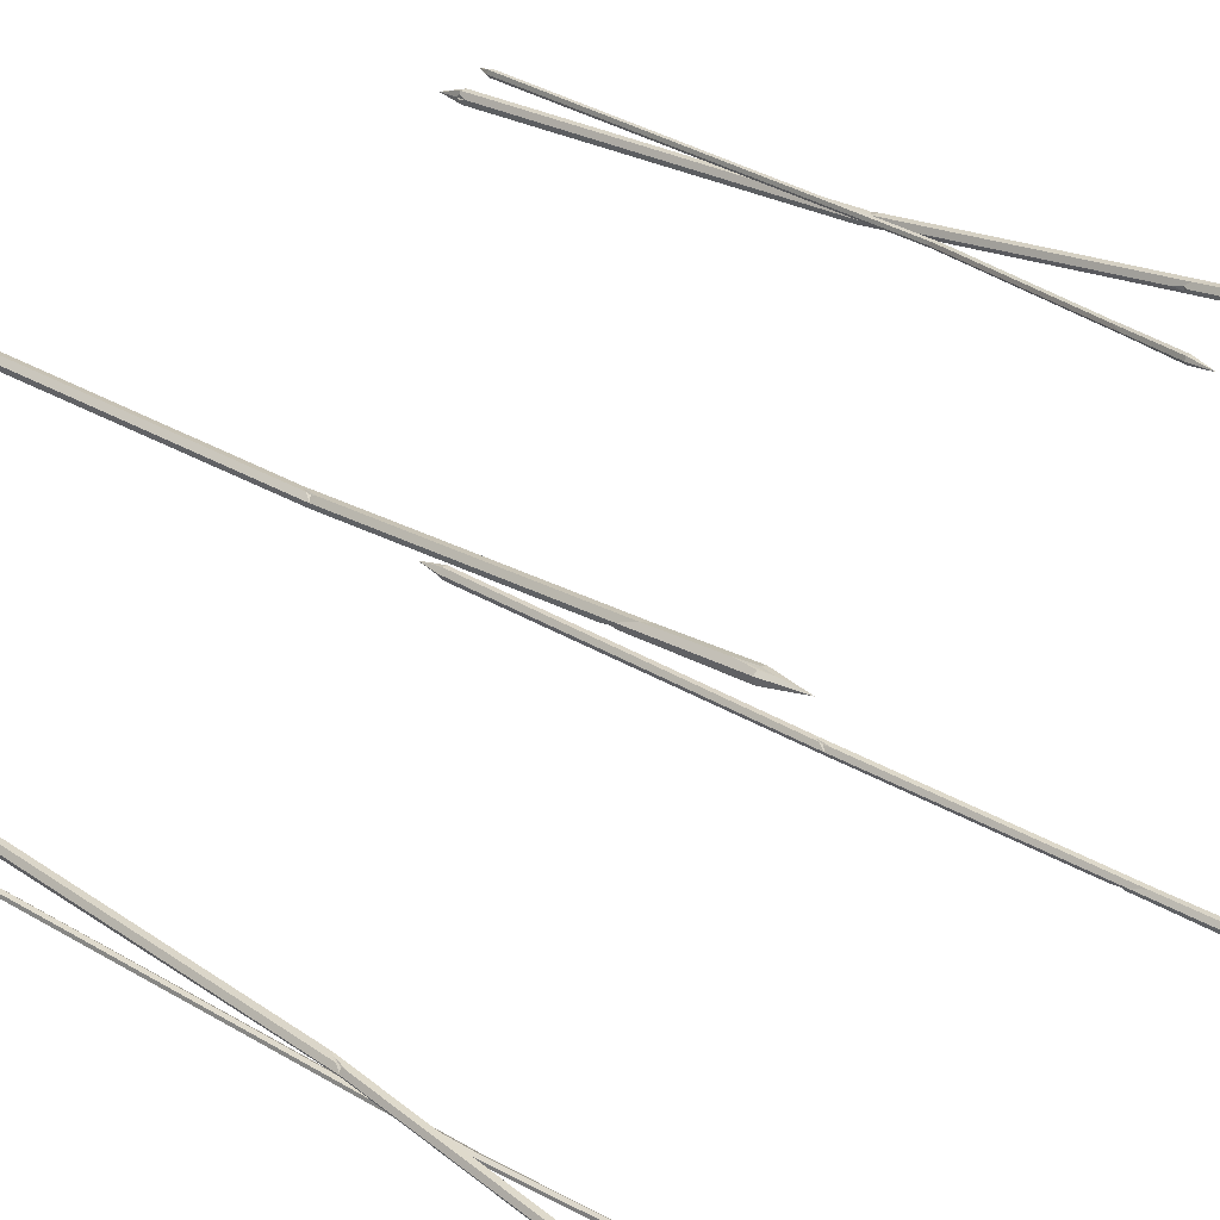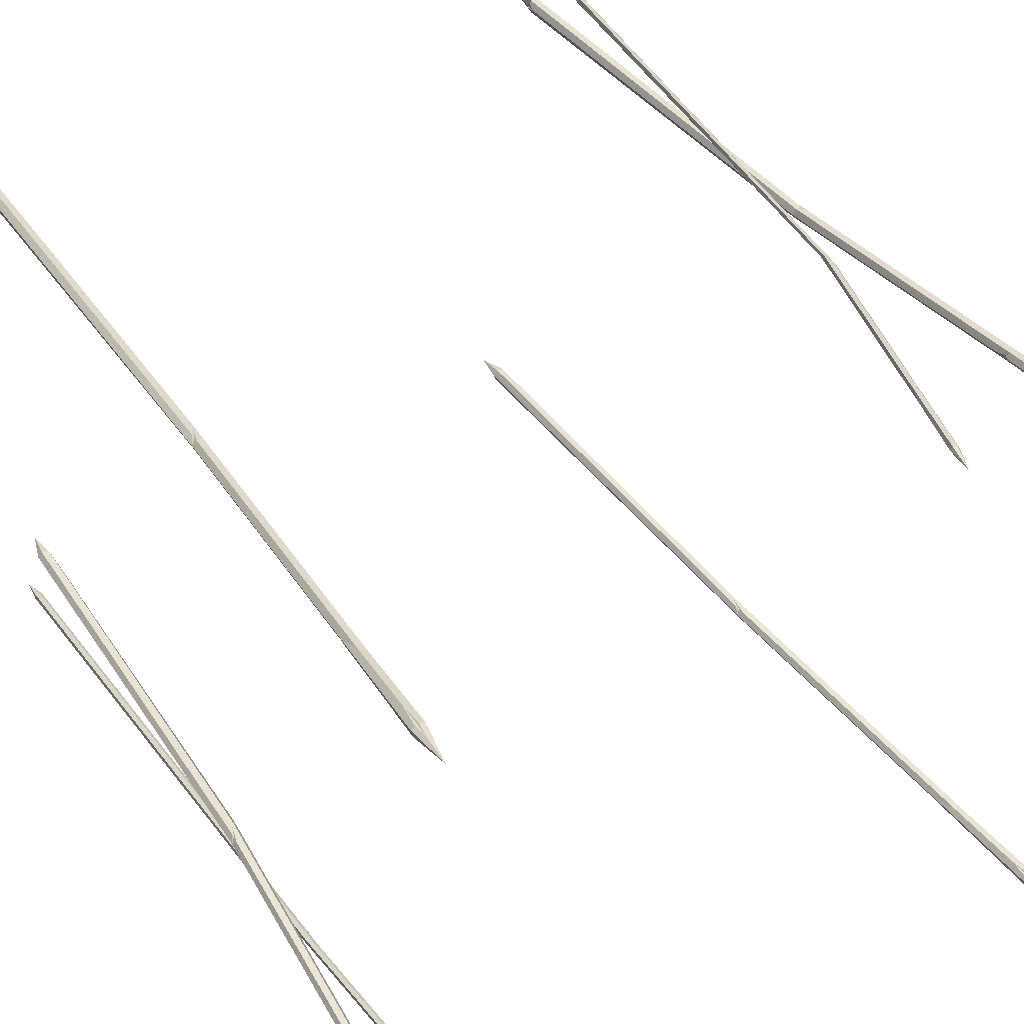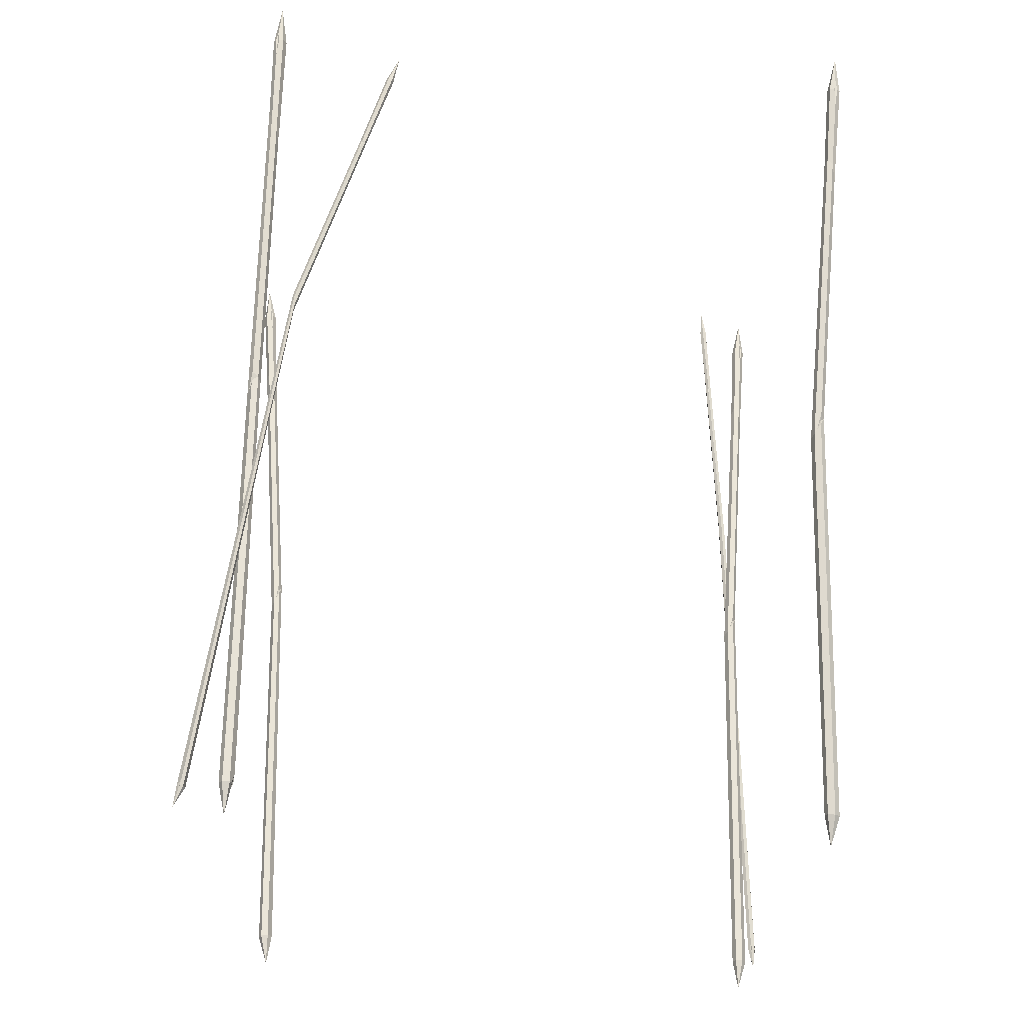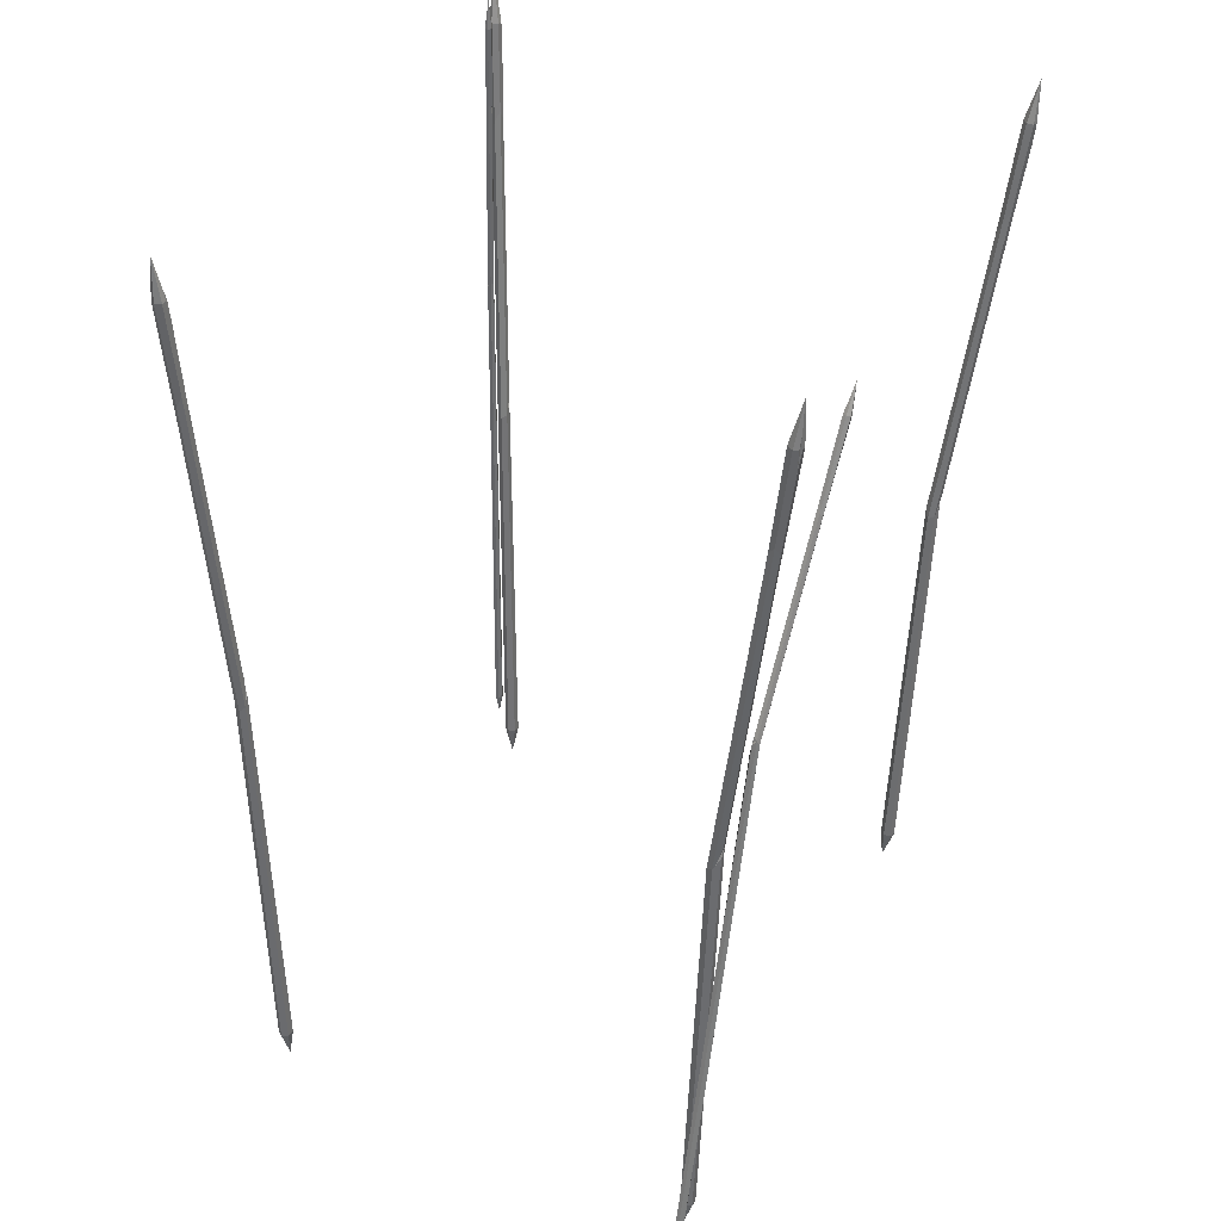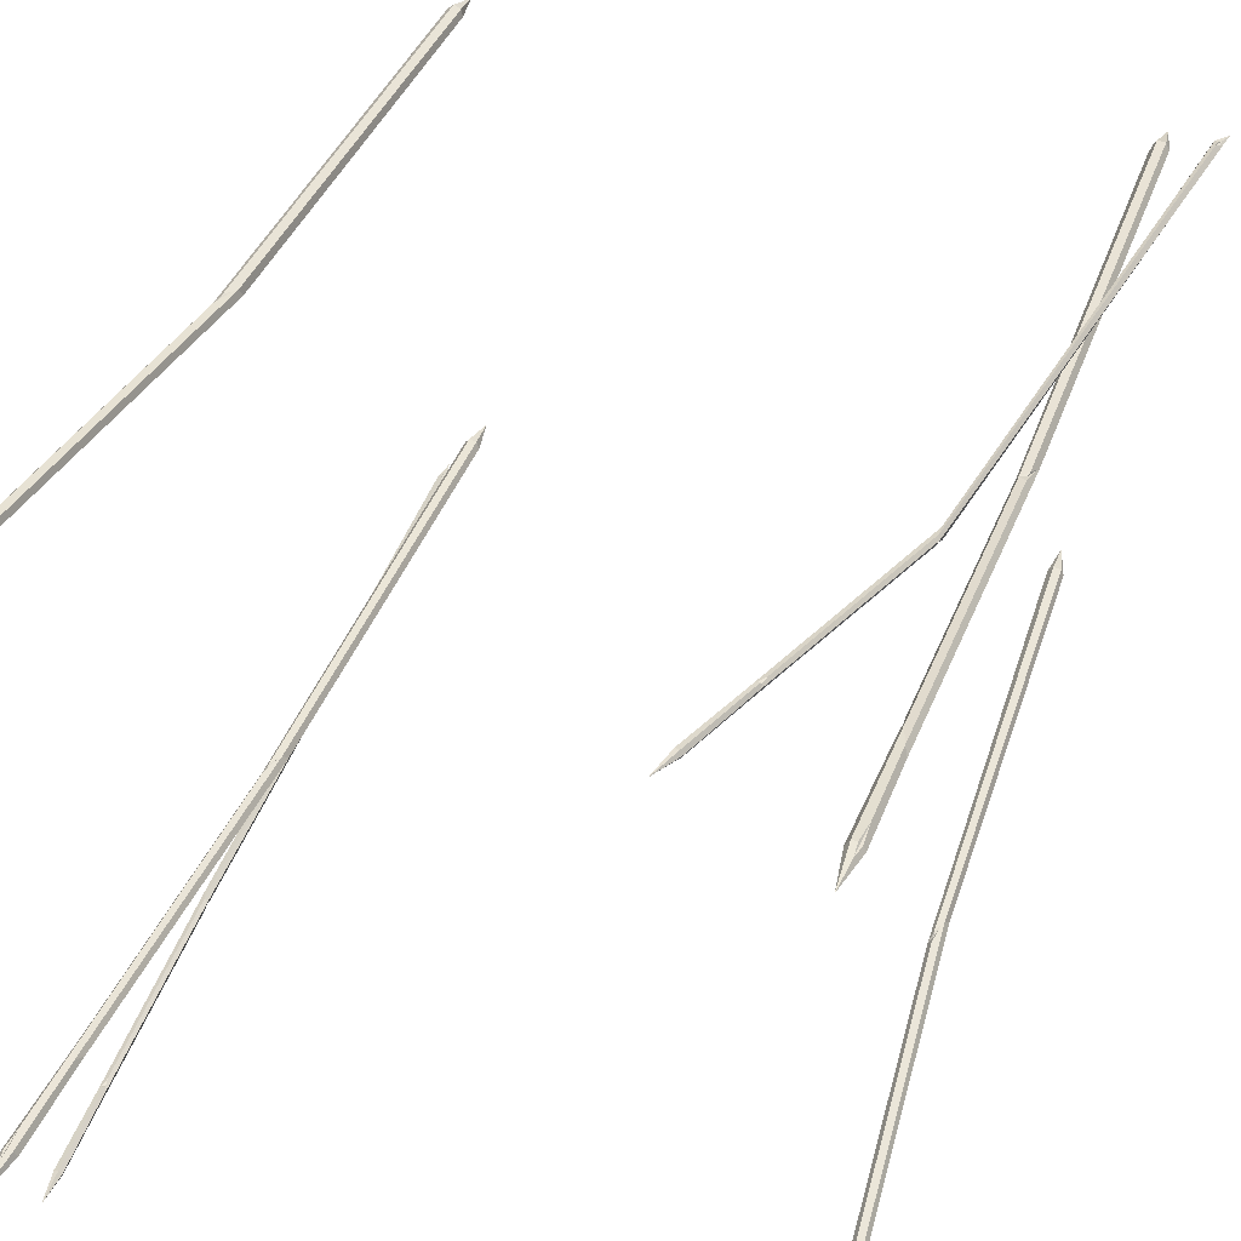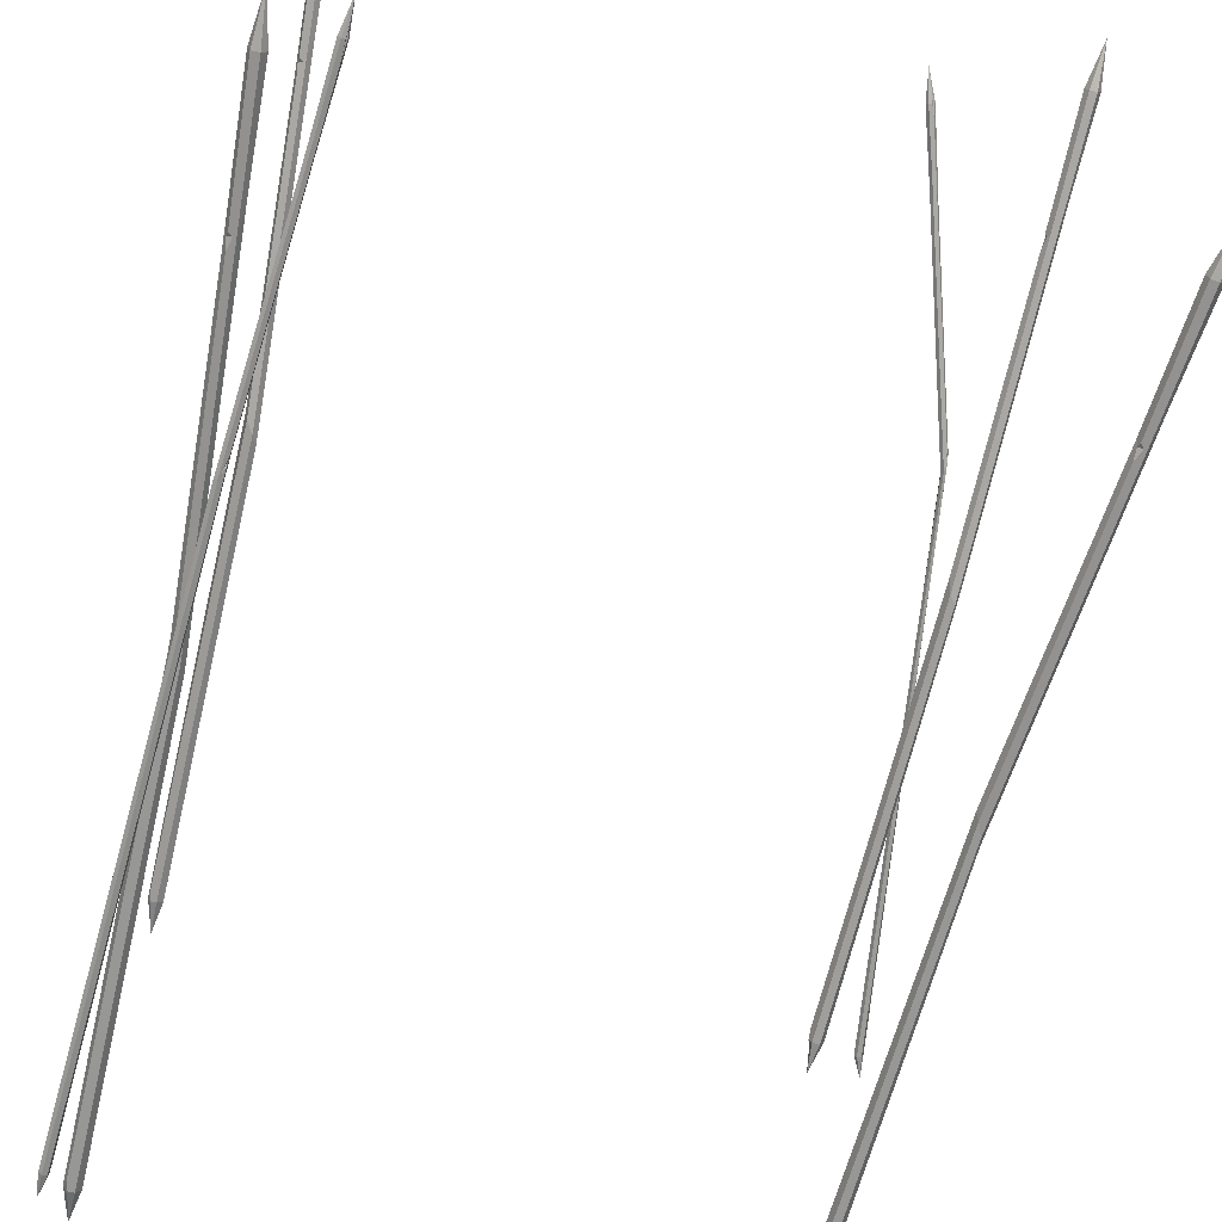
<metadata>
{"format":"obj","ext":"obj","renderer":"f3d","projection":"perspective","resolution":1024,"background":"white","views":[{"elev":31.2,"azim":131.4,"up":"+Z"},{"elev":42.1,"azim":147.8,"up":"+Z"},{"elev":-29.0,"azim":-6.2,"up":"+Y"},{"elev":35.9,"azim":-66.1,"up":"+Y"},{"elev":43.0,"azim":-161.2,"up":"+Z"},{"elev":-68.4,"azim":165.5,"up":"+Z"}]}
</metadata>
<code>
v 258.2 -219.3 -228
v 259.1 -219.1 -231.5
v 256.6 -219.1 -234
v 253.1 -219.3 -233
v 252.3 -219.5 -229.6
v 254.6 -213.9 -226.9
v 236.4 491.8 -207.8
v 237.2 492 -211.1
v 234.8 492 -213.4
v 232.1 499.3 -211.3
v 230.7 491.6 -209.3
v 233.1 491.6 -206.9
v 256.5 -237.5 -231.3
v 232.8 516.9 -209.1
v 239.5 422 -211.5
v 239.4 432.6 -213.9
v 236.9 438.3 -215.4
v 234.4 433.2 -214.5
v 234.5 422.6 -212.1
v 237.2 413.2 -210.8
v 248.2 240.5 -219.4
v 248.8 235.9 -222.7
v 246.2 238.3 -224.4
v 243.1 245.2 -222.8
v 242.5 249.7 -219.6
v 245.1 247.4 -217.9
v 232.4 491.8 -212.8
v 231.3 491.7 -211.4
v 232.2 478.9 -212.9
v 236.1 419.1 -211.2
v 236.8 421.4 -210.3
v 238.4 419.8 -211.1
v 253.5 -219.5 -228.4
v 255.5 -219.5 -227.3
v 255.3 -222.9 -228.6
v 245.1 240.8 -223.8
v 242.7 252.3 -222.5
v 243.4 247.8 -222.3
v 235.3 -239.3 -214.2
v 231.6 -238.8 -209.4
v 233.8 -238.8 -203.7
v 239.9 -239.3 -202.8
v 243.6 -239.8 -207.6
v 242 -231.8 -213.6
v 273.6 477.7 -230.2
v 270 478.2 -225.6
v 272.2 478.2 -220.2
v 278 488.4 -221.8
v 281.5 477.3 -223.9
v 279.4 477.3 -229.3
v 235.5 -265.1 -207.6
v 278.7 513.4 -226
v 265.3 378.3 -225.7
v 263.9 393.6 -222
v 266.9 401.6 -217.9
v 271.3 394.3 -217.5
v 272.7 379 -221.2
v 269.2 365.6 -225.1
v 243.9 119.8 -216.9
v 240.7 113.5 -212.1
v 243.7 116.8 -207.6
v 249.8 126.5 -208
v 252.9 132.8 -212.8
v 250 129.5 -217.3
v 276.4 477.8 -219.6
v 279.1 477.6 -220.9
v 276.5 459.3 -219.1
v 270.8 374 -223.8
v 270.3 377.3 -225.6
v 267.2 375.1 -225.5
v 242.6 -239.8 -210.3
v 240.1 -239.7 -213.5
v 239.5 -244.5 -211.2
v 245.9 120.3 -207.8
v 250.6 136.6 -208.4
v 249.6 130.2 -209.1
v -222.5 -233 -206.9
v -226.4 -233.1 -202.2
v -224.3 -232.7 -196.5
v -218.3 -232.2 -195.5
v -214.4 -232.1 -200.2
v -217.2 -224.5 -206.2
v -255.5 484.3 -226.7
v -259.2 484.2 -222.3
v -257.2 484.6 -216.8
v -253 495.6 -218.4
v -247.8 485.1 -220.3
v -249.8 484.7 -225.8
v -218.6 -258.5 -200.1
v -256 520.3 -222.8
v -248.7 384.8 -221.5
v -252.5 399.7 -217.9
v -250.8 408.1 -213.8
v -245.4 401.6 -213.3
v -241.6 386.7 -216.8
v -242.9 372.9 -220.7
v -230.7 126.1 -210.5
v -233 119.4 -205.7
v -230.7 123.2 -201.2
v -226.1 133.6 -201.6
v -223.9 140.4 -206.4
v -226.2 136.6 -210.9
v -253 484.9 -216.1
v -250.2 485 -217.4
v -250.1 466.6 -215.5
v -242.7 381.4 -219.4
v -243.6 384.6 -221.2
v -246.3 381.9 -221.2
v -215.4 -232.3 -202.9
v -217.8 -232.6 -206.1
v -217.7 -237.5 -203.8
v -229 127 -201.4
v -226.9 143.8 -202
v -226.8 137.3 -202.7
v -252.1 -230.9 177.3
v -258.2 -230.8 177
v -261.5 -231.4 182.1
v -258.7 -232.1 187.5
v -252.6 -232.2 187.8
v -249.2 -223.6 183.6
v -246.8 484.3 235.1
v -252.6 484.4 234.9
v -255.8 483.9 239.7
v -251.8 494.1 244.3
v -247.3 483.1 245.1
v -244.1 483.7 240.2
v -255.7 -257.3 179.2
v -249.5 519.3 244.4
v -248.9 385.2 223.3
v -253.7 400.1 225.5
v -255.8 407.6 230.9
v -253.1 400.2 234.2
v -248.3 385.3 232
v -246.3 372.4 225.9
v -252 127.7 191.1
v -257.3 121 190.8
v -259.4 123.8 196
v -256.2 133.3 201.5
v -250.9 140 201.8
v -248.7 137.2 196.6
v -253.8 483.4 243.5
v -251.1 483.2 244.9
v -252.9 464.9 242.4
v -247 380.6 228.6
v -246 384.1 227.4
v -247.7 381.9 224.7
v -251 -231.9 185.3
v -249.9 -231.5 181.5
v -251.8 -236.4 181.9
v -258.2 127.3 198
v -256.1 143.5 202.8
v -255.6 137.1 201.1
v -288.7 -238.9 191.1
v -287.1 -239.1 187.9
v -289 -238.1 185
v -292.3 -237.1 185.3
v -293.9 -236.9 188.5
v -290.3 -232.5 192
v -144.9 447.4 241.6
v -143.4 447.2 238.6
v -145.1 448.1 235.8
v -145.3 455.9 238
v -149.8 449.3 239.1
v -148.1 448.4 241.9
v -296.2 -255.2 186.2
v -138.8 472 241.6
v -166.7 381.4 233.3
v -162.4 391.3 231.8
v -162.4 397.4 230.2
v -166.6 393.7 230.2
v -170.8 383.8 231.8
v -172.1 374 233
v -223 209.6 213.5
v -223.5 205.1 210.1
v -224.7 208.3 208.1
v -225.4 215.8 209.6
v -224.8 220.3 213
v -223.7 217.1 215
v -147.5 448.9 236
v -148.9 449.2 237.1
v -152.4 436.9 234.9
v -170.9 379.9 232.8
v -169.6 381.8 233.9
v -168.5 379.7 233.4
v -293 -237.4 189.9
v -291.4 -238.1 191.3
v -292.5 -241.1 189.8
v -224.9 211 208.6
v -223.1 222.6 210.4
v -224.2 218.1 210.3
v 235.8 -237.1 173.7
v 231.3 -237.2 177.7
v 232.5 -238 183.7
v 238.3 -238.8 185.5
v 242.8 -238.7 181.5
v 242.2 -229.9 176.5
v 275 476.6 230.8
v 270.7 476.5 234.6
v 271.8 475.7 240.3
v 277.8 486 241.2
v 281.7 475.1 238.2
v 280.5 475.9 232.5
v 234.9 -263.6 176.5
v 279.1 511.3 240.7
v 266.3 377.8 219.6
v 264.2 392.4 225.2
v 266.5 399.7 230.8
v 270.7 392.4 231
v 272.8 377.7 225.4
v 270.1 365 219.1
v 244.4 121.1 188
v 240.5 114.2 191.3
v 242.6 116.8 196.6
v 248.6 126.3 198.7
v 252.5 133.2 195.4
v 250.5 130.6 190.1
v 275.8 475.2 241.6
v 278.8 475.1 240.7
v 275.9 456.8 239.4
v 271.4 373.1 221.9
v 271.3 376.6 220.5
v 268.2 374.5 219.7
v 242.2 -238.3 178.7
v 240.4 -237.7 175.2
v 239.4 -242.7 176.6
v 244.8 120.3 197.4
v 249.4 136.4 199.9
v 248.6 130.1 198.1
f 1 2 22 21
f 2 3 23 22
f 3 4 24 36 23
f 4 5 25 24
f 5 33 6 26 25
f 6 34 1 21 26
f 2 1 13
f 3 2 13
f 4 3 13
f 5 4 13
f 35 33 5 13
f 1 34 35 13
f 7 8 14
f 8 9 14
f 9 27 10 14
f 10 28 11 14
f 11 12 14
f 12 7 14
f 15 16 8 7
f 16 17 9 8
f 17 18 29 27 9
f 18 19 11 28 29
f 19 30 31 12 11
f 31 32 15 7 12
f 21 22 16 15
f 22 23 17 16
f 23 36 37 18 17
f 37 25 19 18
f 25 26 20 30 19
f 26 21 15 32 20
f 29 28 10
f 27 29 10
f 32 30 20
f 31 30 32
f 35 34 6
f 6 33 35
f 37 36 38
f 38 25 37
f 38 36 24
f 24 25 38
f 39 40 60 59
f 40 41 61 60
f 41 42 62 74 61
f 42 43 63 62
f 43 71 44 64 63
f 44 72 39 59 64
f 40 39 51
f 41 40 51
f 42 41 51
f 43 42 51
f 73 71 43 51
f 39 72 73 51
f 45 46 52
f 46 47 52
f 47 65 48 52
f 48 66 49 52
f 49 50 52
f 50 45 52
f 53 54 46 45
f 54 55 47 46
f 55 56 67 65 47
f 56 57 49 66 67
f 57 68 69 50 49
f 69 70 53 45 50
f 59 60 54 53
f 60 61 55 54
f 61 74 75 56 55
f 75 63 57 56
f 63 64 58 68 57
f 64 59 53 70 58
f 67 66 48
f 65 67 48
f 70 68 58
f 69 68 70
f 73 72 44
f 44 71 73
f 75 74 76
f 76 63 75
f 76 74 62
f 62 63 76
f 77 78 98 97
f 78 79 99 98
f 79 80 100 112 99
f 80 81 101 100
f 81 109 82 102 101
f 82 110 77 97 102
f 78 77 89
f 79 78 89
f 80 79 89
f 81 80 89
f 111 109 81 89
f 77 110 111 89
f 83 84 90
f 84 85 90
f 85 103 86 90
f 86 104 87 90
f 87 88 90
f 88 83 90
f 91 92 84 83
f 92 93 85 84
f 93 94 105 103 85
f 94 95 87 104 105
f 95 106 107 88 87
f 107 108 91 83 88
f 97 98 92 91
f 98 99 93 92
f 99 112 113 94 93
f 113 101 95 94
f 101 102 96 106 95
f 102 97 91 108 96
f 105 104 86
f 103 105 86
f 108 106 96
f 107 106 108
f 111 110 82
f 82 109 111
f 113 112 114
f 114 101 113
f 114 112 100
f 100 101 114
f 115 116 136 135
f 116 117 137 136
f 117 118 138 150 137
f 118 119 139 138
f 119 147 120 140 139
f 120 148 115 135 140
f 116 115 127
f 117 116 127
f 118 117 127
f 119 118 127
f 149 147 119 127
f 115 148 149 127
f 121 122 128
f 122 123 128
f 123 141 124 128
f 124 142 125 128
f 125 126 128
f 126 121 128
f 129 130 122 121
f 130 131 123 122
f 131 132 143 141 123
f 132 133 125 142 143
f 133 144 145 126 125
f 145 146 129 121 126
f 135 136 130 129
f 136 137 131 130
f 137 150 151 132 131
f 151 139 133 132
f 139 140 134 144 133
f 140 135 129 146 134
f 143 142 124
f 141 143 124
f 146 144 134
f 145 144 146
f 149 148 120
f 120 147 149
f 151 150 152
f 152 139 151
f 152 150 138
f 138 139 152
f 153 154 174 173
f 154 155 175 174
f 155 156 176 188 175
f 156 157 177 176
f 157 185 158 178 177
f 158 186 153 173 178
f 154 153 165
f 155 154 165
f 156 155 165
f 157 156 165
f 187 185 157 165
f 153 186 187 165
f 159 160 166
f 160 161 166
f 161 179 162 166
f 162 180 163 166
f 163 164 166
f 164 159 166
f 167 168 160 159
f 168 169 161 160
f 169 170 181 179 161
f 170 171 163 180 181
f 171 182 183 164 163
f 183 184 167 159 164
f 173 174 168 167
f 174 175 169 168
f 175 188 189 170 169
f 189 177 171 170
f 177 178 172 182 171
f 178 173 167 184 172
f 181 180 162
f 179 181 162
f 184 182 172
f 183 182 184
f 187 186 158
f 158 185 187
f 189 188 190
f 190 177 189
f 190 188 176
f 176 177 190
f 191 192 212 211
f 192 193 213 212
f 193 194 214 226 213
f 194 195 215 214
f 195 223 196 216 215
f 196 224 191 211 216
f 192 191 203
f 193 192 203
f 194 193 203
f 195 194 203
f 225 223 195 203
f 191 224 225 203
f 197 198 204
f 198 199 204
f 199 217 200 204
f 200 218 201 204
f 201 202 204
f 202 197 204
f 205 206 198 197
f 206 207 199 198
f 207 208 219 217 199
f 208 209 201 218 219
f 209 220 221 202 201
f 221 222 205 197 202
f 211 212 206 205
f 212 213 207 206
f 213 226 227 208 207
f 227 215 209 208
f 215 216 210 220 209
f 216 211 205 222 210
f 219 218 200
f 217 219 200
f 222 220 210
f 221 220 222
f 225 224 196
f 196 223 225
f 227 226 228
f 228 215 227
f 228 226 214
f 214 215 228

</code>
